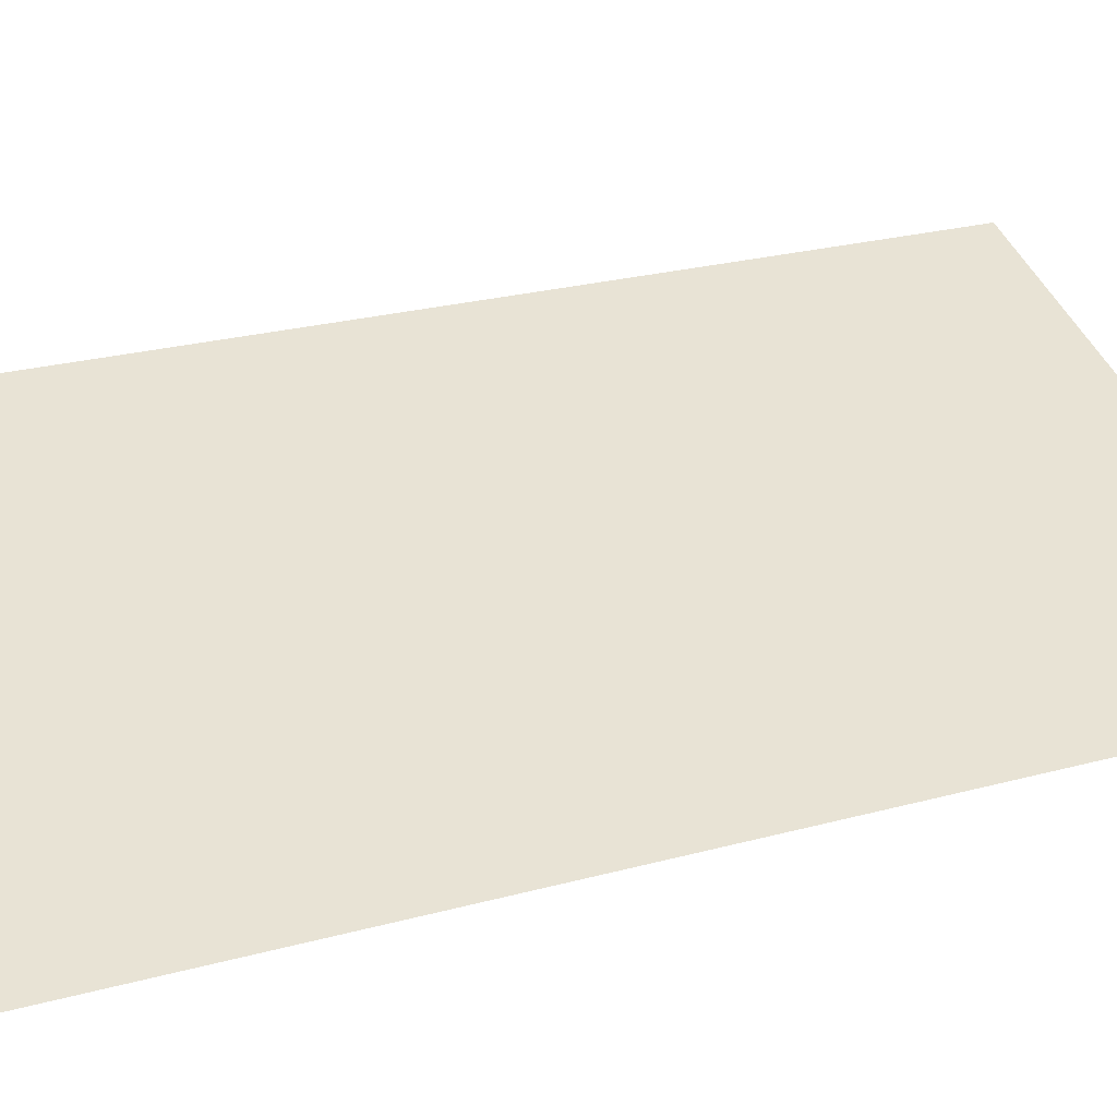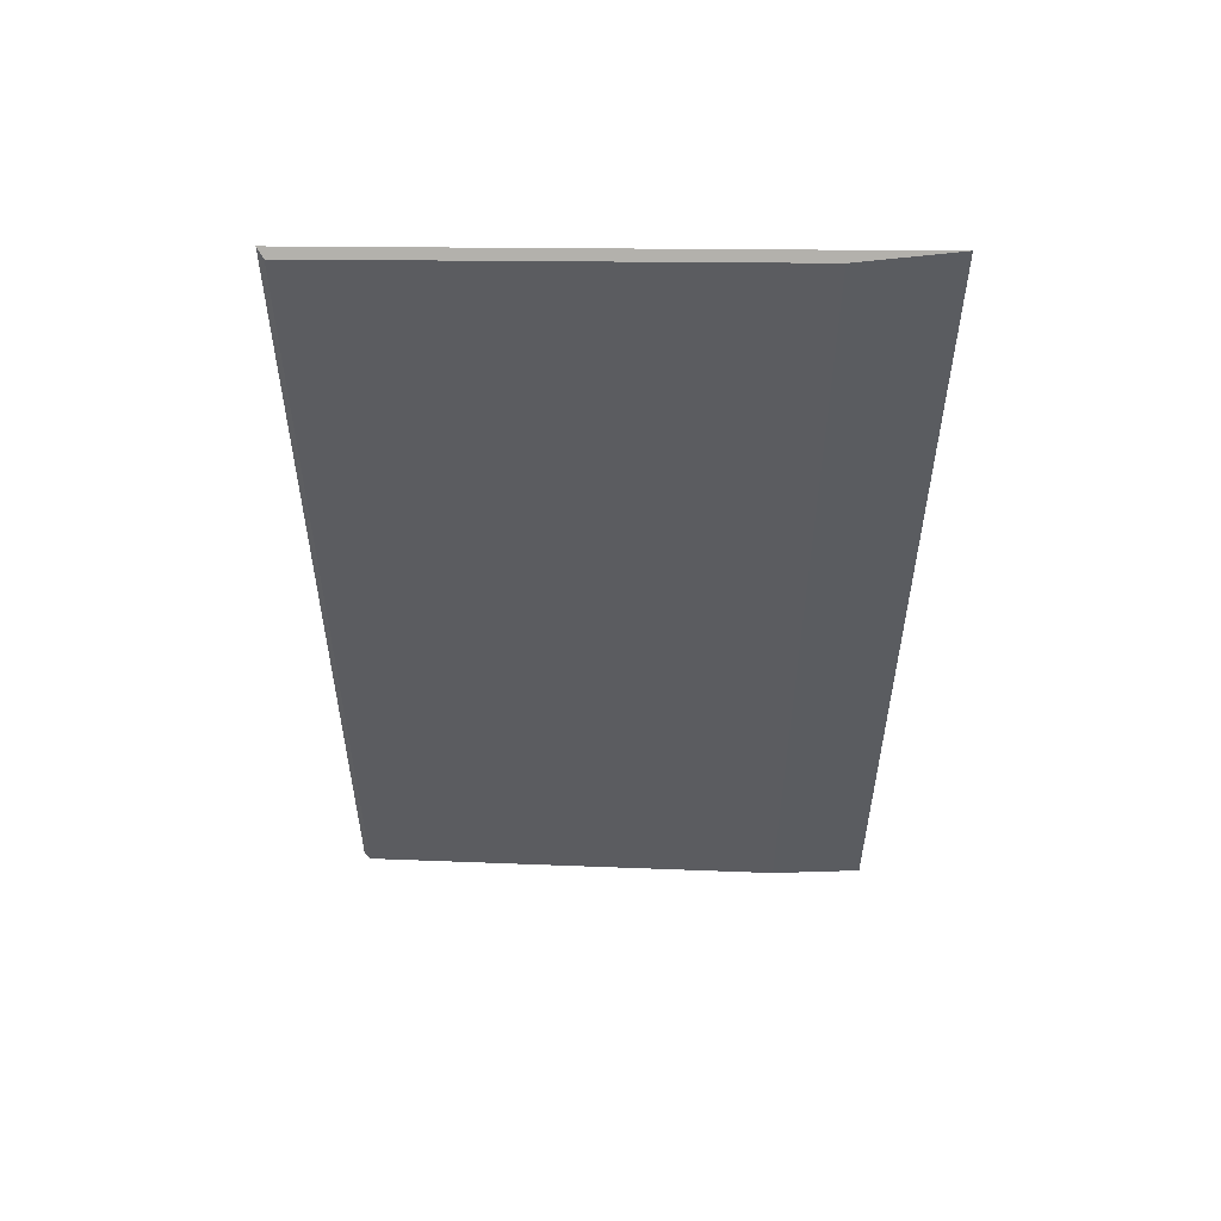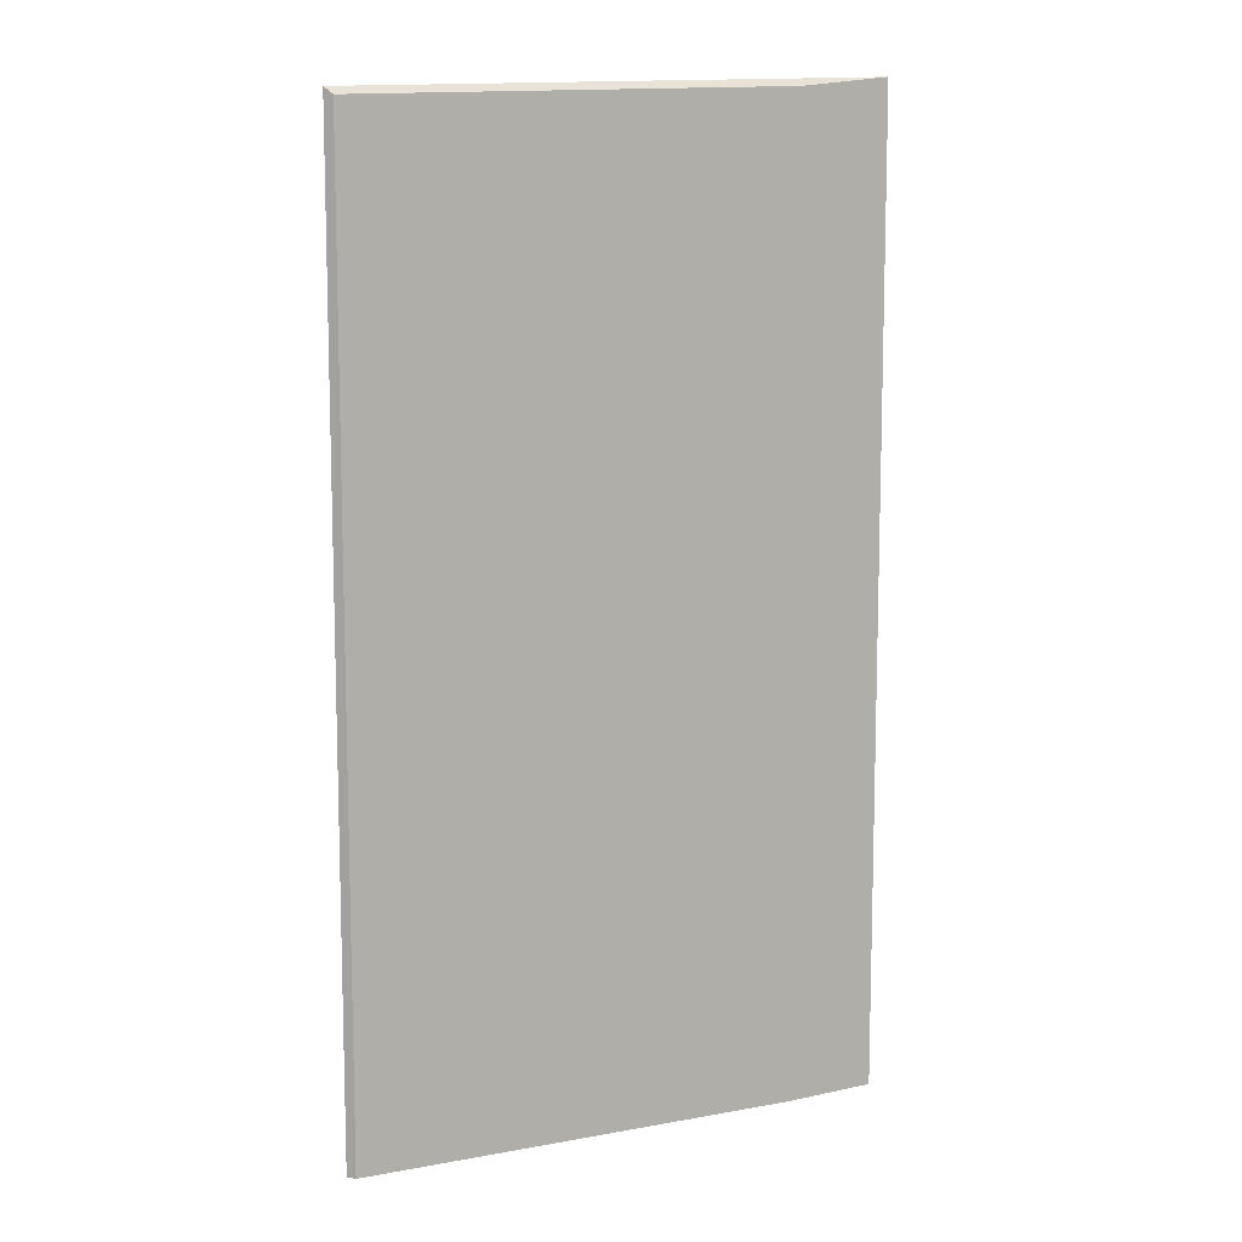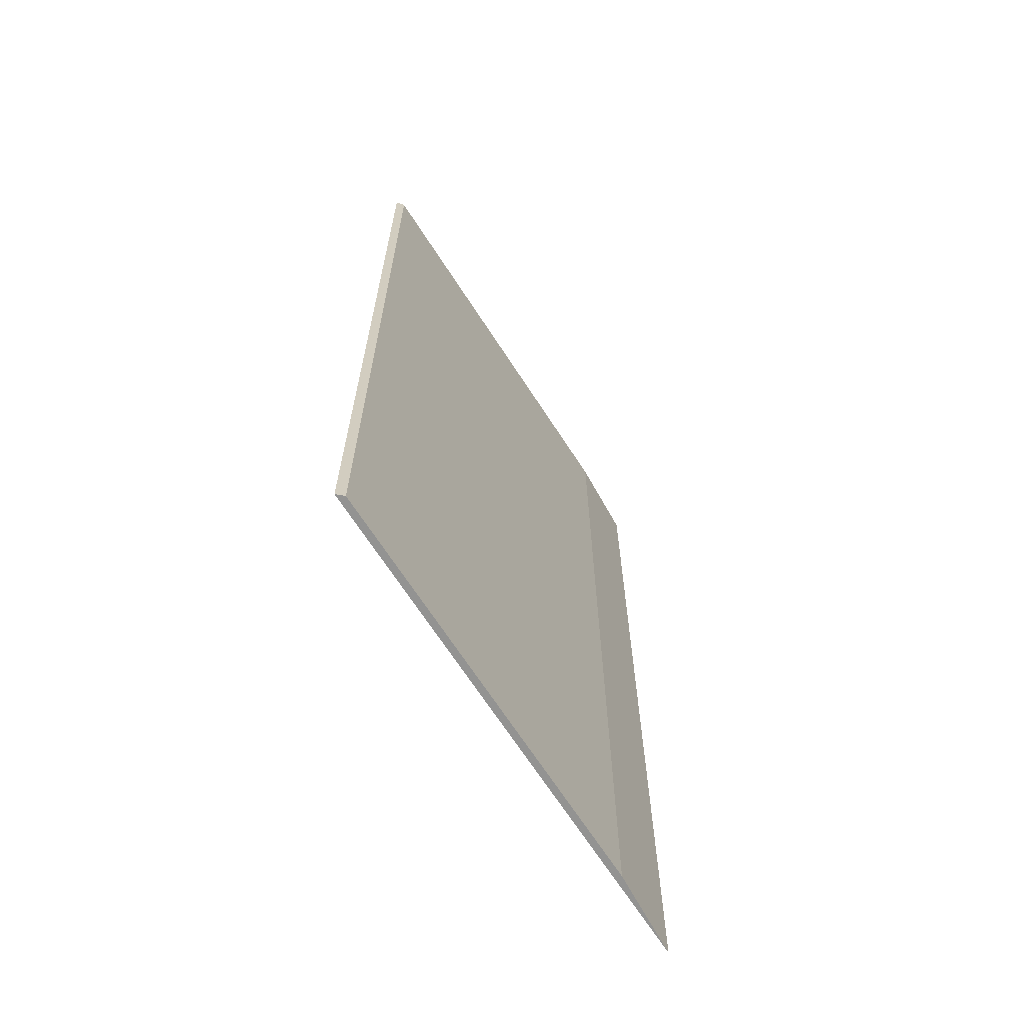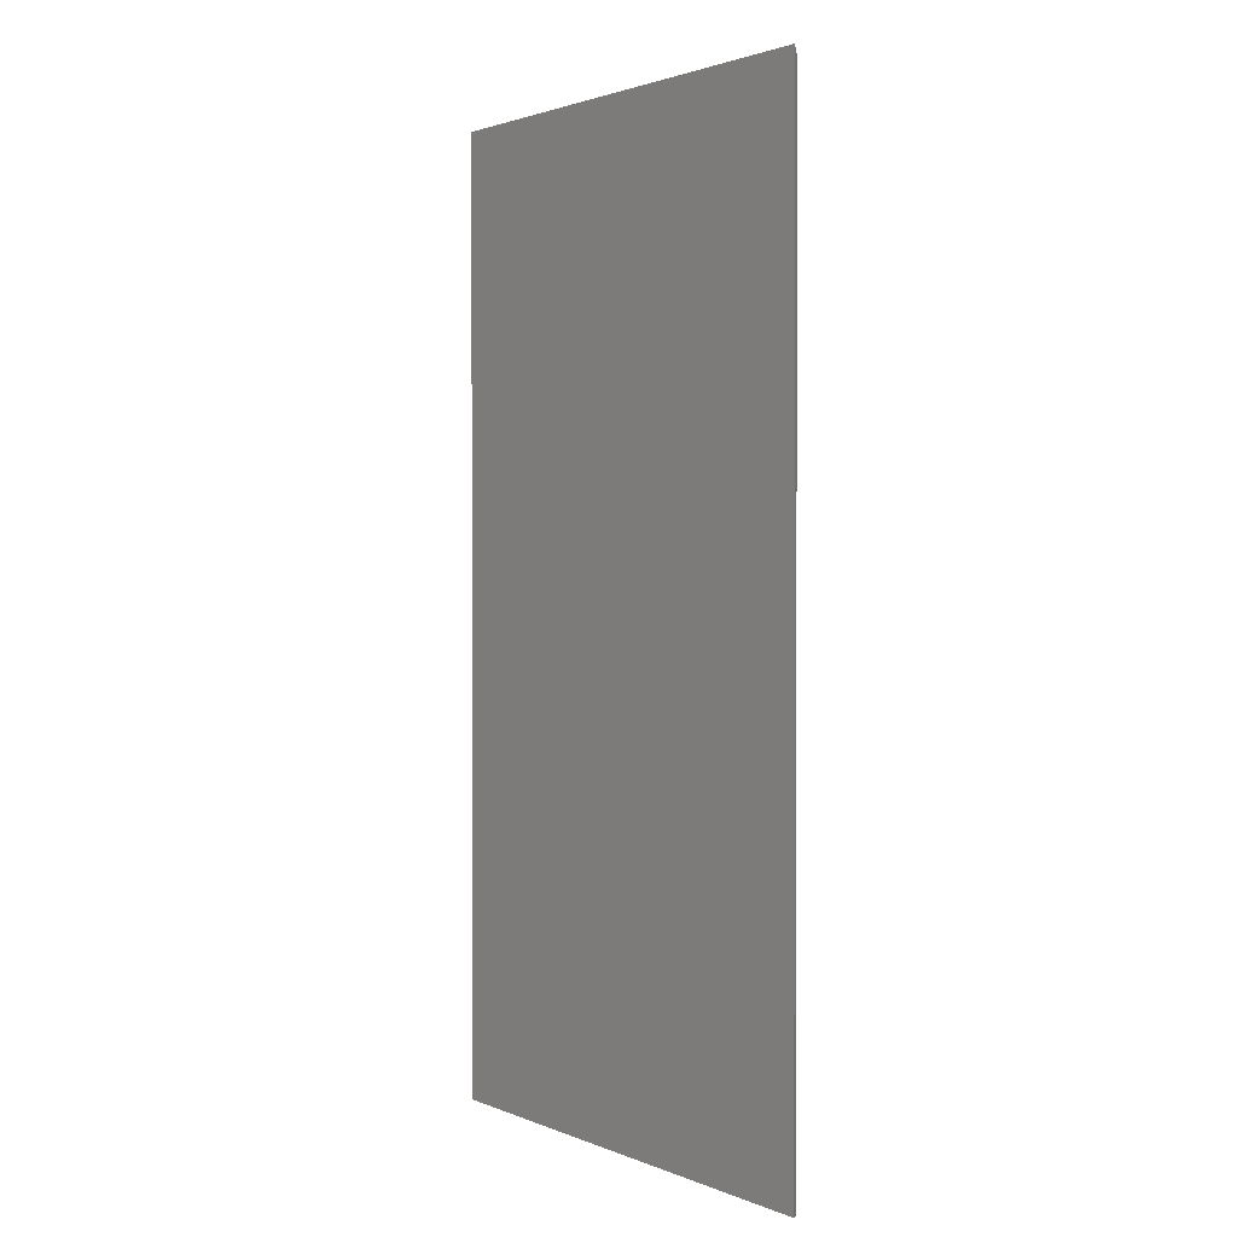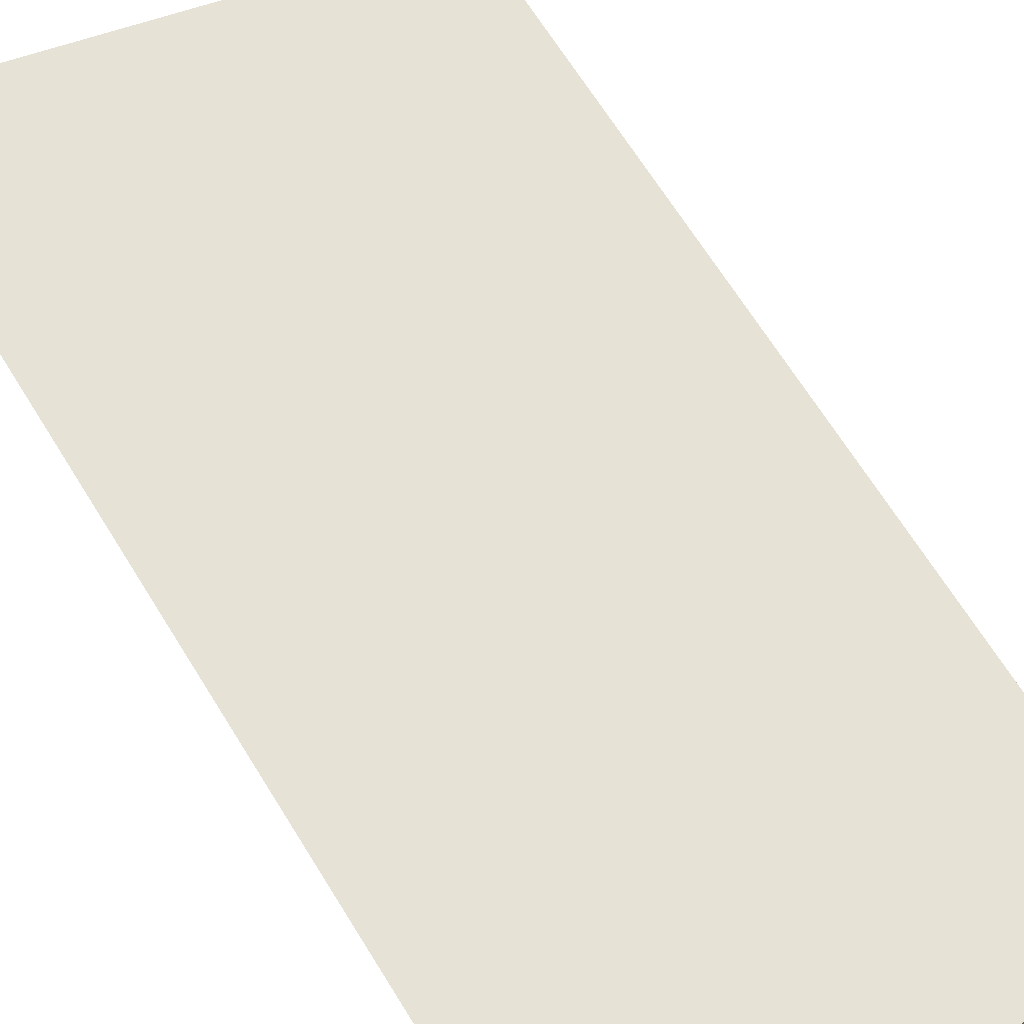
<metadata>
{"format":"obj","ext":"obj","renderer":"f3d","projection":"perspective","resolution":1024,"background":"white","views":[{"elev":23.4,"azim":64.8,"up":"+Z"},{"elev":55.4,"azim":-159.1,"up":"+Y"},{"elev":10.2,"azim":173.8,"up":"+Y"},{"elev":-66.6,"azim":141.0,"up":"+Y"},{"elev":0.5,"azim":76.1,"up":"+Y"},{"elev":68.6,"azim":-32.0,"up":"+Z"}]}
</metadata>
<code>
v 1.304 0.007518 1.205
v 1.304 -0.1198 1.205
v 1.248 -0.1198 1.224
v 1.248 0.009498 1.224
v 1.304 -0.1198 1.205
v 1.305 -0.1198 1.205
v 1.236 -0.1198 1.229
v 1.248 -0.1198 1.224
v 1.248 0.009498 1.224
v 1.248 -0.1198 1.224
v 1.236 -0.1198 1.229
v 1.236 0.01086 1.229
v 1.236 0.01086 1.229
v 1.305 0.008427 1.205
v 1.304 0.007518 1.205
v 1.248 0.009498 1.224
v 1.305 0.008427 1.205
v 1.305 -0.1198 1.205
v 1.304 -0.1198 1.205
v 1.304 0.007518 1.205
v 1.305 -0.1198 1.205
v 1.305 0.008427 1.205
v 1.236 0.01086 1.229
v 1.236 -0.1198 1.229
f 1 2 3
f 1 3 4
f 5 6 7
f 5 7 8
f 9 10 11
f 9 11 12
f 13 14 15
f 13 15 16
f 17 18 19
f 17 19 20
f 21 22 23
f 21 23 24

</code>
